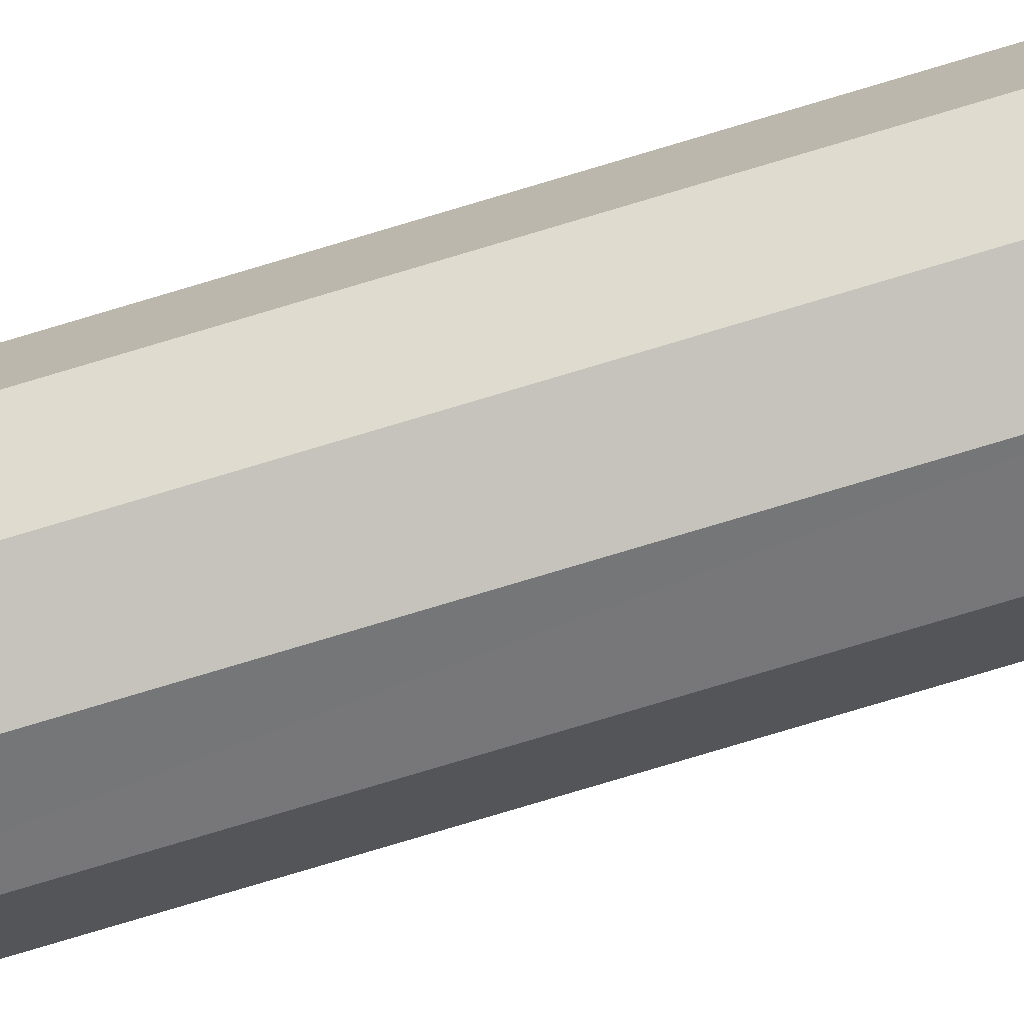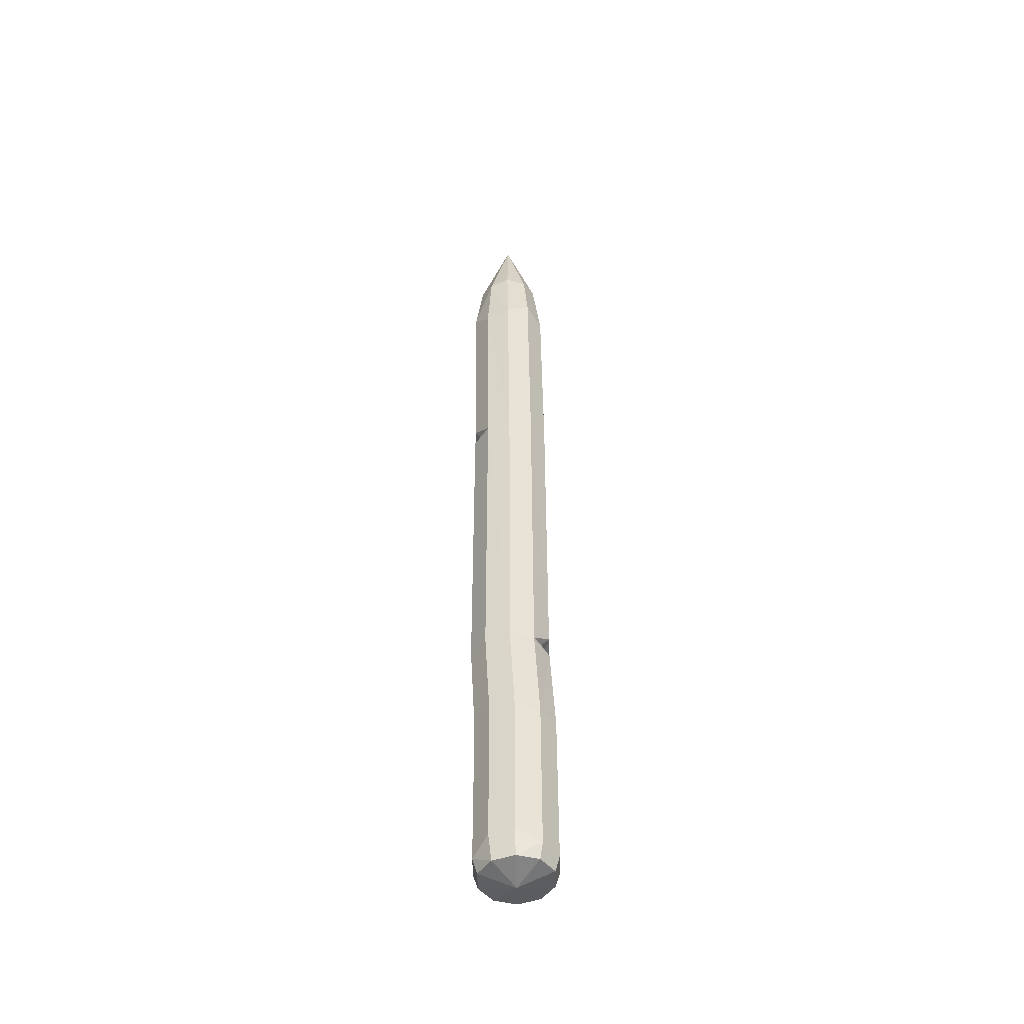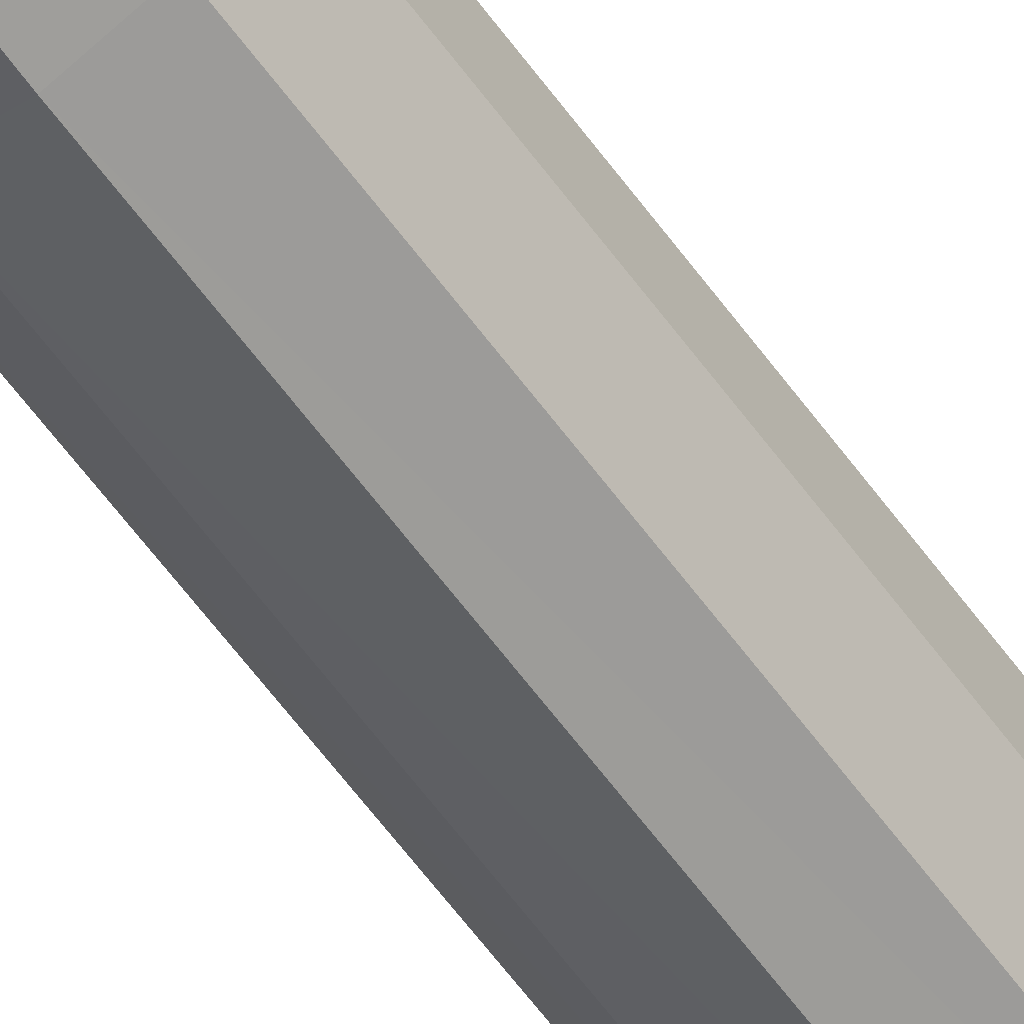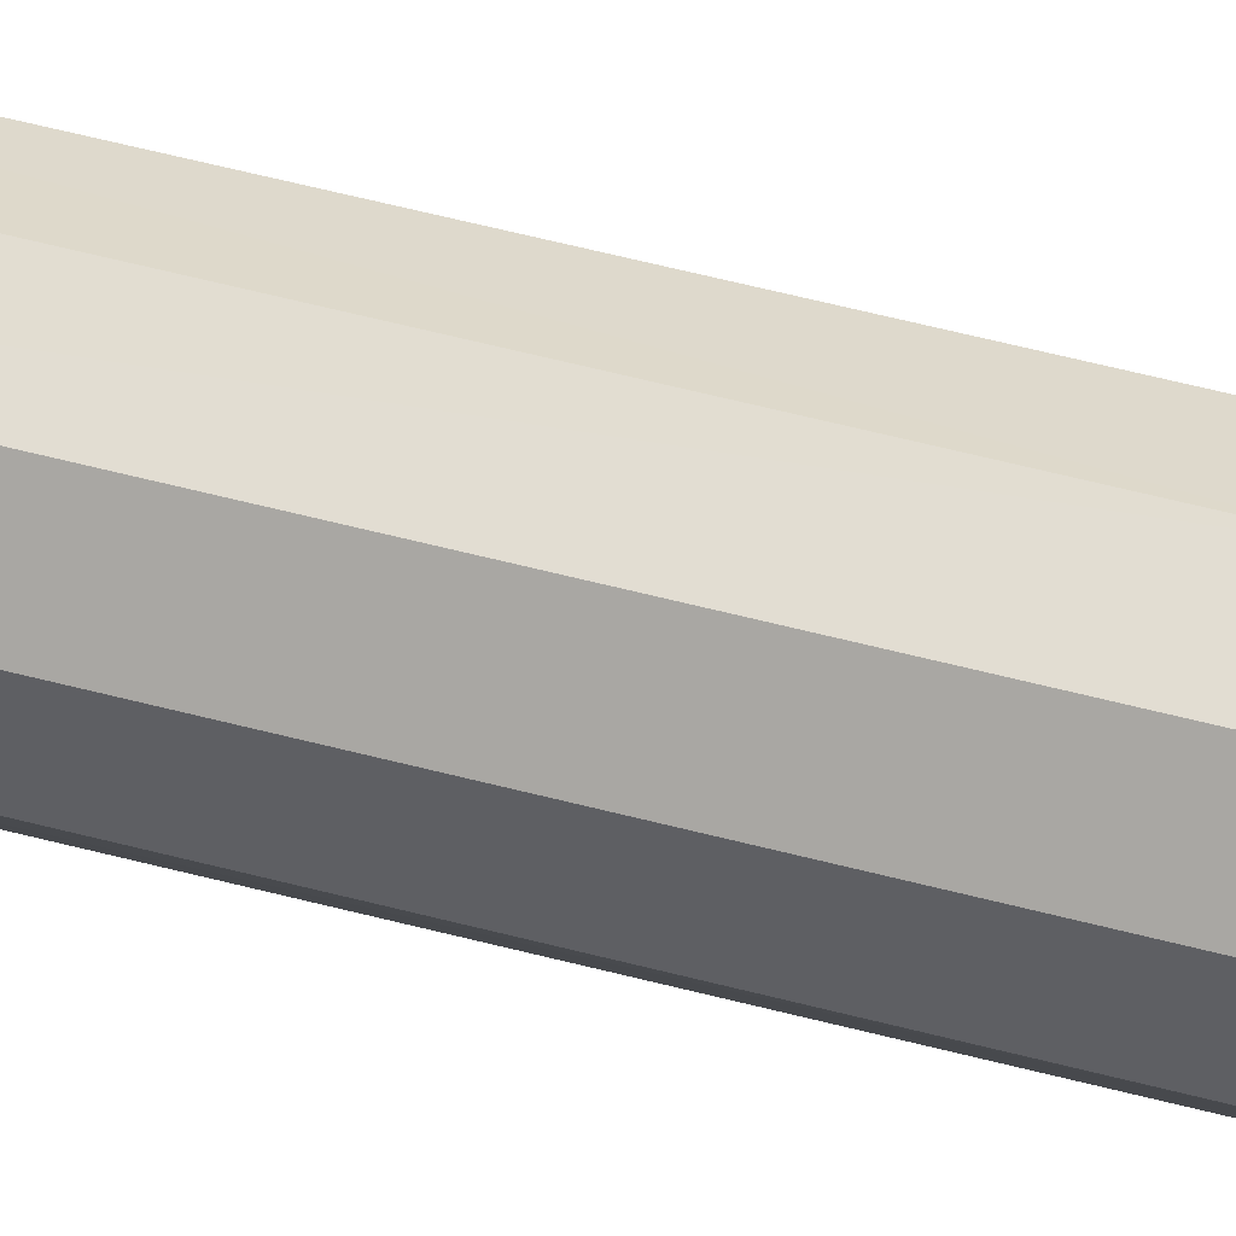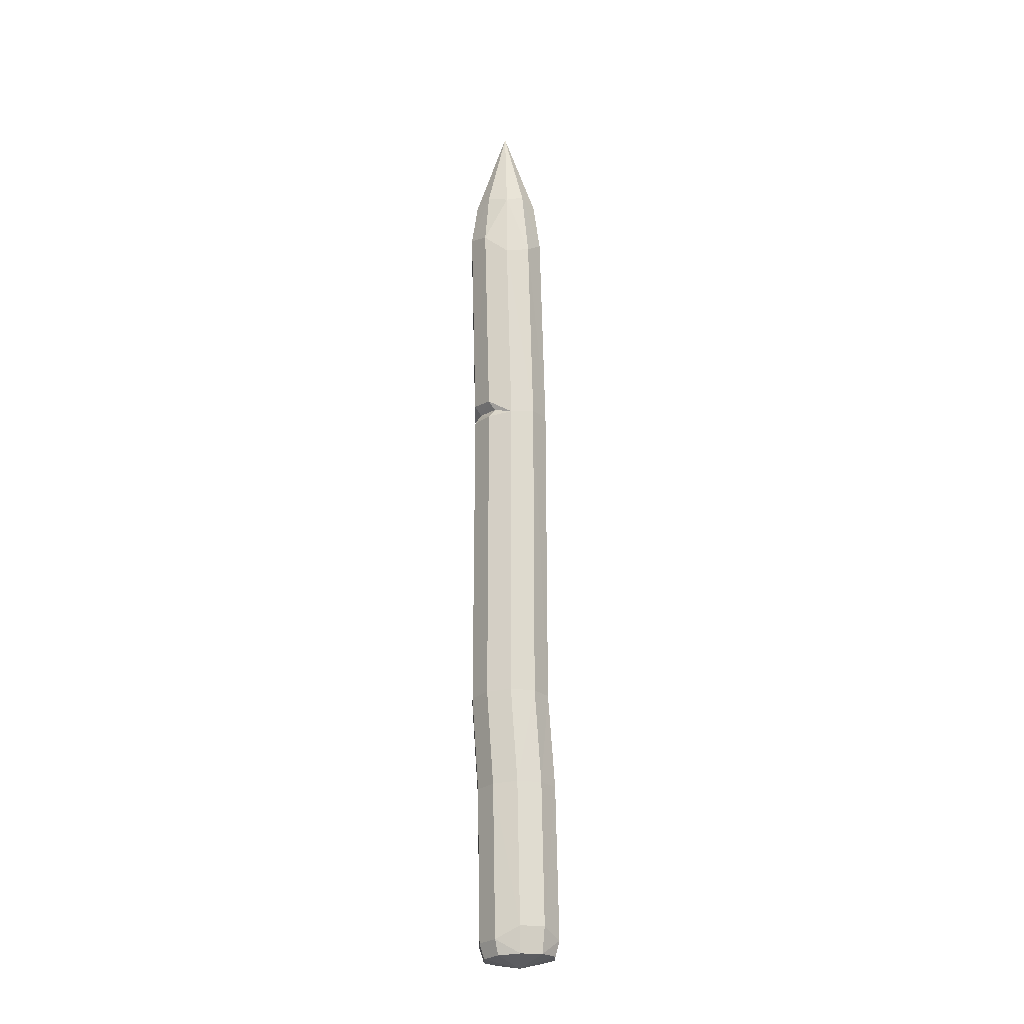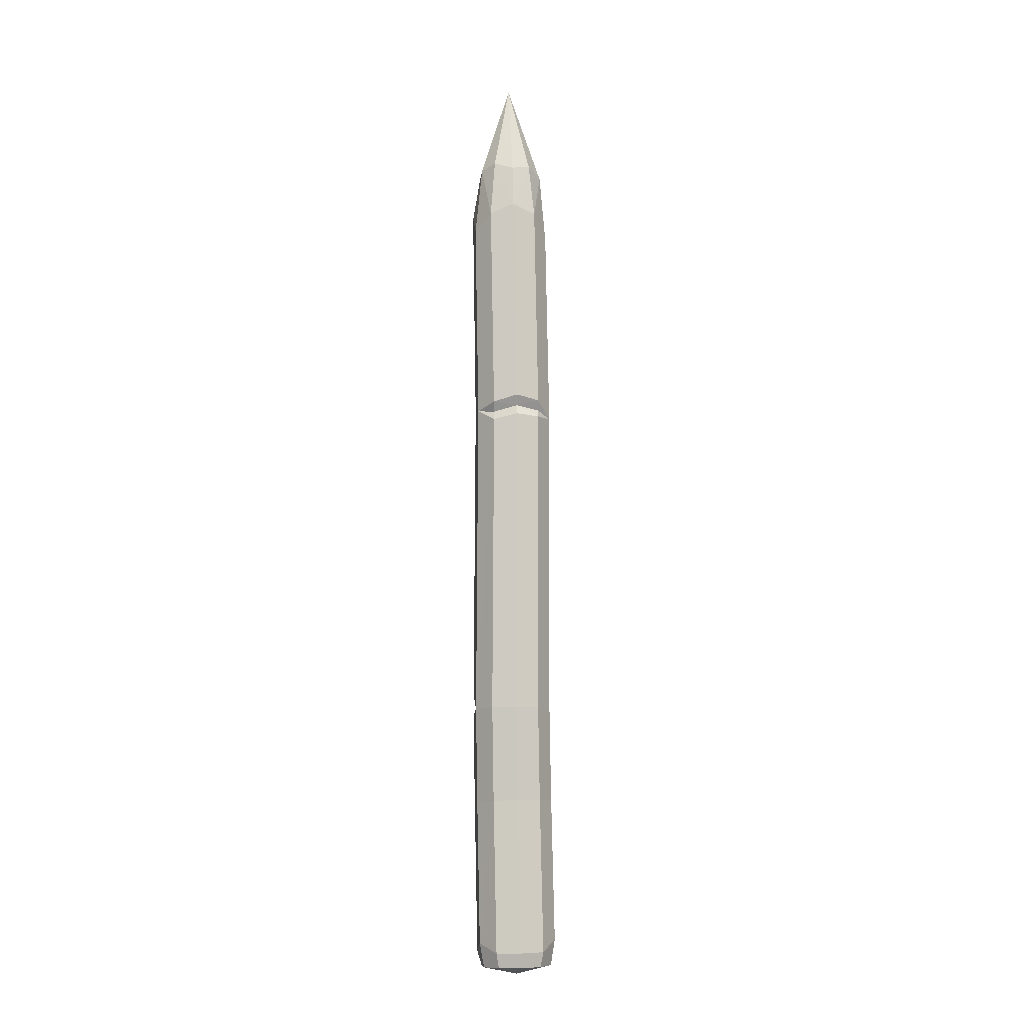
<metadata>
{"format":"obj","ext":"obj","renderer":"f3d","projection":"perspective","resolution":1024,"background":"white","views":[{"elev":-75.0,"azim":106.7,"up":"+Z"},{"elev":-46.1,"azim":146.3,"up":"+Y"},{"elev":-58.9,"azim":-144.9,"up":"+Z"},{"elev":47.3,"azim":107.1,"up":"+Z"},{"elev":-23.3,"azim":107.7,"up":"+Y"},{"elev":-11.6,"azim":30.0,"up":"+Y"}]}
</metadata>
<code>
v 0.4353 -180.5 12.98
v 9.74 -180.4 9.781
v 15.38 -180.1 1.723
v 15.21 -175.4 -8.02
v 9.291 -175.1 -15.88
v -0.1205 -179.2 -18.84
v -9.425 -179.4 -15.64
v -15.07 -179.7 -7.584
v -14.9 -180.1 2.251
v -8.976 -176.8 10.19
v 0.4353 127.1 18.84
v 9.74 130.7 15.72
v 15.38 127.5 7.584
v 15.21 119.2 -2.442
v 9.291 121.8 -10.46
v -0.1205 128.4 -12.98
v -9.425 123.1 -9.891
v -15.07 127.9 -1.723
v -14.9 130.6 8.18
v -8.976 121.4 15.84
v 0.4563 150.8 15.6
v 8.253 148.1 13.71
v 0.1576 188.9 3.312
v 12.34 150 6.919
v 12.92 147.2 -1.714
v 7.464 150.5 -7.234
v -0.09646 149 -10.17
v -7.509 150.5 -6.973
v -12.12 148.5 -0.7144
v -12.42 148 6.934
v -7.15 149.7 13.63
v 0.4353 -83.68 16.7
v -8.976 -83.56 13.83
v -14.9 -85.58 5.972
v -15.07 -85.18 -3.863
v -9.425 -84.86 -11.92
v -0.1205 -82.39 -15.12
v 9.291 -82.5 -12.42
v 15.21 -82.83 -4.392
v 15.38 -83.22 5.443
v 9.74 -83.55 13.5
v 9.037 -120.7 11.09
v -0.2681 -120.9 14.29
v -9.679 -120.7 11.41
v -15.6 -120.4 3.557
v -15.77 -120 -6.279
v -10.13 -119.7 -14.34
v -0.8239 -119.6 -17.54
v 8.587 -119.7 -14.71
v 14.51 -120 -6.807
v 14.68 -120.4 3.028
v 0.4046 -186.2 11.1
v 8.684 -186.1 8.252
v 0.1576 -188.9 -3.128
v 13.71 -185.8 1.083
v 13.55 -185.5 -7.668
v 8.284 -185.2 -14.66
v -0.08998 -185.1 -17.22
v -8.369 -185.2 -14.37
v -13.39 -185.5 -7.198
v -13.24 -185.9 1.553
v -7.969 -186.1 8.543
v -8.587 41.91 13.58
v 0.8238 36.69 16.4
v 0.8238 44.32 16.51
v 10.13 38.74 13.21
v 10.13 46.83 13.33
v 15.77 38.44 5.155
v 15.77 45.41 5.257
v 15.6 39.39 -4.698
v -0.4741 40.59 14.22
v 8.831 42.87 11.04
v 14.48 41.64 2.969
v -9.425 -76.29 -11.83
v -15.07 -76.74 -3.773
v -14.9 -77.2 6.062
v -11.63 -80.81 6.758
v -11.8 -79.86 -3.07
v -6.155 -80.27 -11.14
v -14.51 42.85 5.954
v -14.68 42.8 -3.892
v -9.037 42.25 -11.97
v 9.679 41.18 -12.54
v 0.268 41.94 -15.17
f 2 42 1
f 1 42 43
f 2 3 42
f 42 3 51
f 3 4 51
f 51 4 50
f 4 5 50
f 50 5 49
f 6 48 5
f 5 48 49
f 6 7 48
f 48 7 47
f 8 46 7
f 7 46 47
f 9 45 8
f 8 45 46
f 9 10 45
f 45 10 44
f 1 43 10
f 10 43 44
f 53 52 54
f 55 53 54
f 56 55 54
f 57 56 54
f 58 57 54
f 59 58 54
f 60 59 54
f 61 60 54
f 62 61 54
f 52 62 54
f 21 22 23
f 22 24 23
f 24 25 23
f 25 26 23
f 26 27 23
f 27 28 23
f 28 29 23
f 29 30 23
f 30 31 23
f 31 21 23
f 11 12 21
f 21 12 22
f 13 24 12
f 12 24 22
f 14 25 13
f 13 25 24
f 14 15 25
f 25 15 26
f 15 16 26
f 26 16 27
f 17 28 16
f 16 28 27
f 17 18 28
f 28 18 29
f 18 19 29
f 29 19 30
f 20 31 19
f 19 31 30
f 20 11 31
f 31 11 21
f 63 65 20
f 20 65 11
f 33 63 76
f 76 63 80
f 76 80 75
f 75 80 81
f 74 75 82
f 82 75 81
f 82 17 84
f 84 17 16
f 83 84 15
f 15 84 16
f 70 83 14
f 14 83 15
f 70 14 69
f 69 14 13
f 69 13 67
f 67 13 12
f 65 67 11
f 11 67 12
f 43 42 32
f 32 42 41
f 44 43 33
f 33 43 32
f 45 44 34
f 34 44 33
f 46 45 35
f 35 45 34
f 47 46 36
f 36 46 35
f 47 36 48
f 48 36 37
f 48 37 49
f 49 37 38
f 49 38 50
f 50 38 39
f 50 39 51
f 51 39 40
f 51 40 42
f 42 40 41
f 2 1 53
f 53 1 52
f 3 2 55
f 55 2 53
f 4 3 56
f 56 3 55
f 5 4 57
f 57 4 56
f 5 57 6
f 6 57 58
f 6 58 7
f 7 58 59
f 7 59 8
f 8 59 60
f 8 60 9
f 9 60 61
f 10 9 62
f 62 9 61
f 10 62 1
f 1 62 52
f 32 64 33
f 33 64 63
f 32 41 64
f 64 41 66
f 41 40 66
f 66 40 68
f 40 39 68
f 68 39 70
f 73 70 69
f 73 69 72
f 72 69 67
f 71 72 65
f 65 72 67
f 63 71 65
f 63 64 71
f 64 66 71
f 71 66 72
f 66 68 72
f 72 68 73
f 68 70 73
f 37 36 79
f 35 78 36
f 36 78 79
f 35 34 78
f 78 34 77
f 34 33 77
f 77 33 76
f 77 76 78
f 78 76 75
f 79 78 74
f 74 78 75
f 37 79 74
f 63 20 80
f 80 20 19
f 81 80 18
f 18 80 19
f 82 81 17
f 17 81 18
f 39 38 70
f 70 38 83
f 38 37 83
f 83 37 84
f 37 74 84
f 84 74 82

</code>
